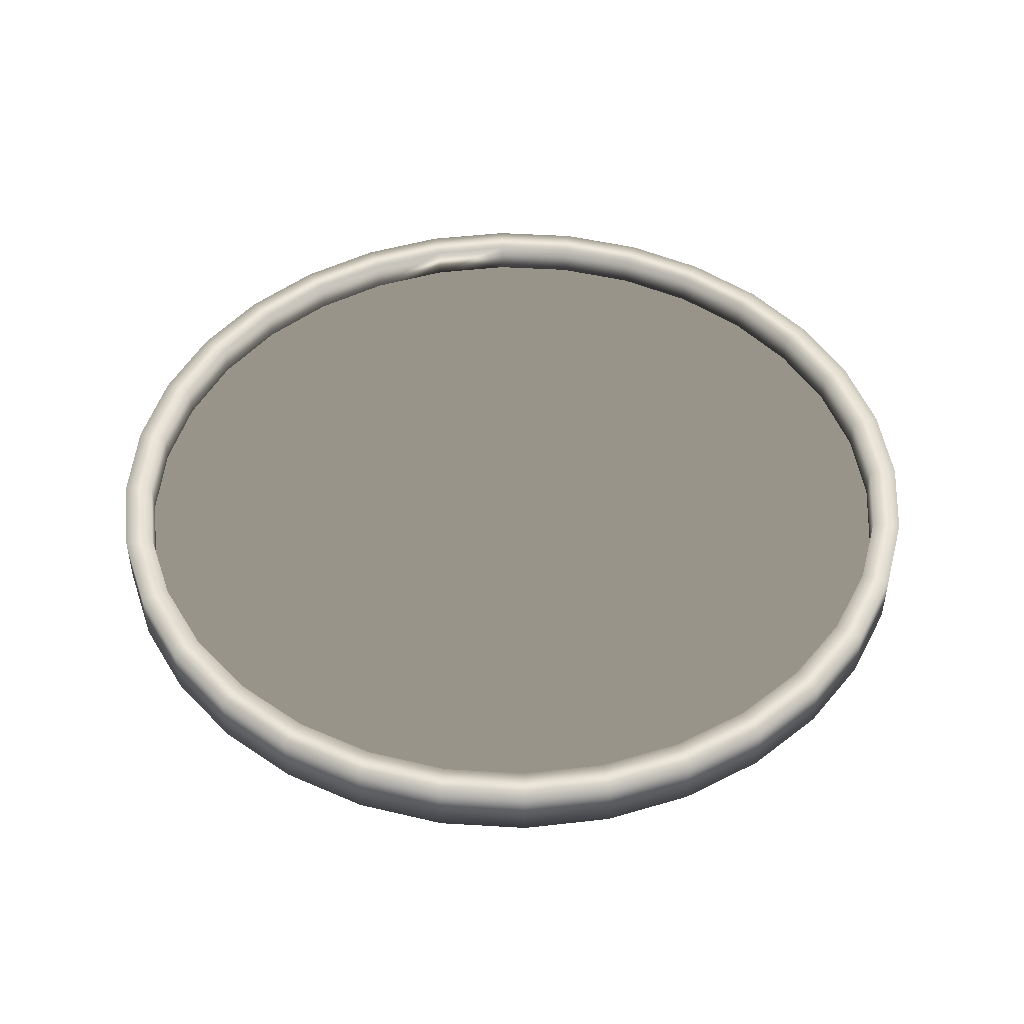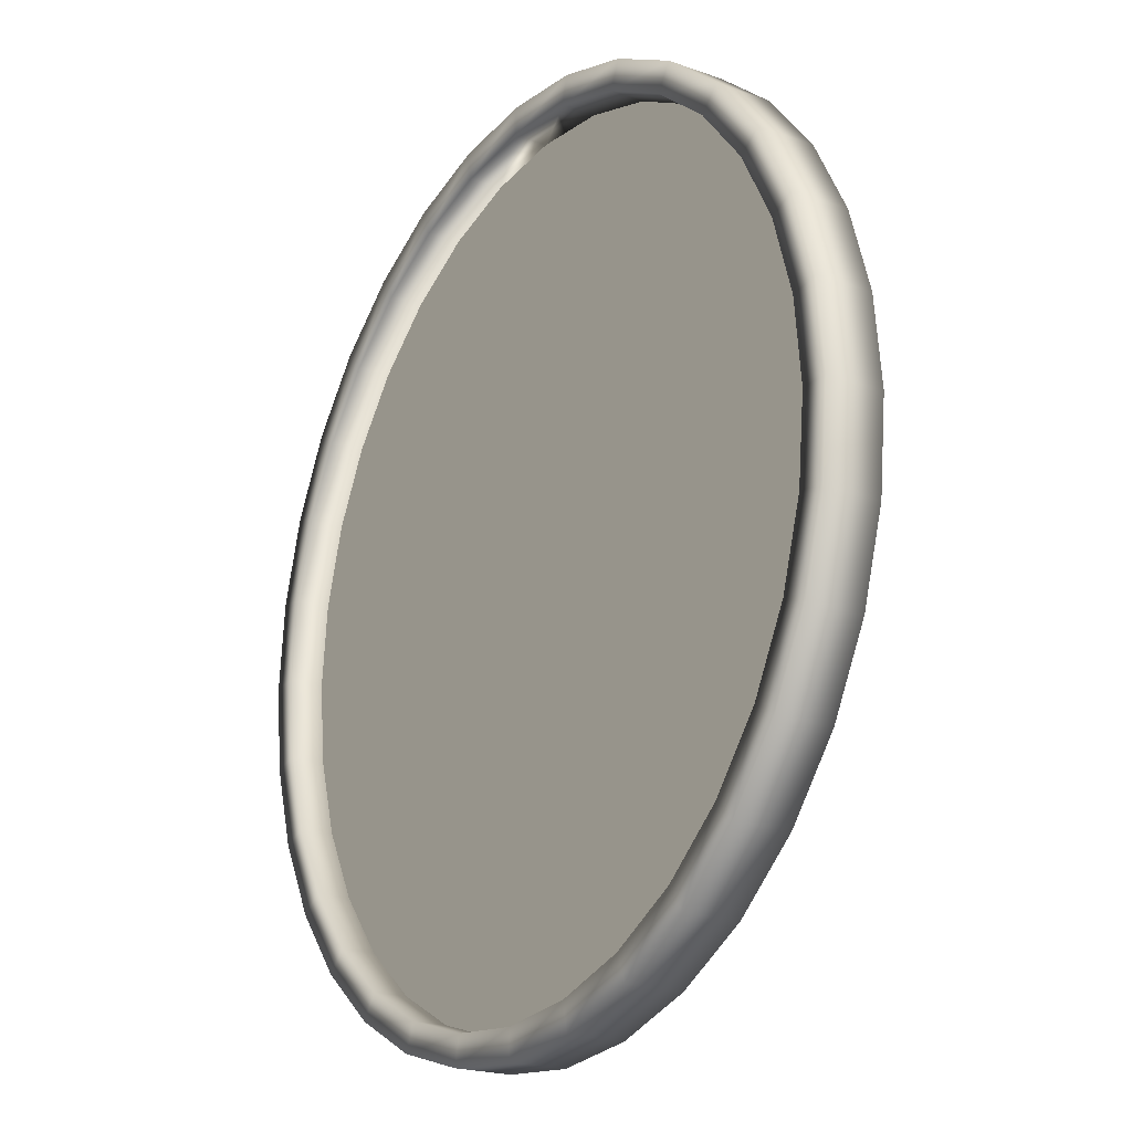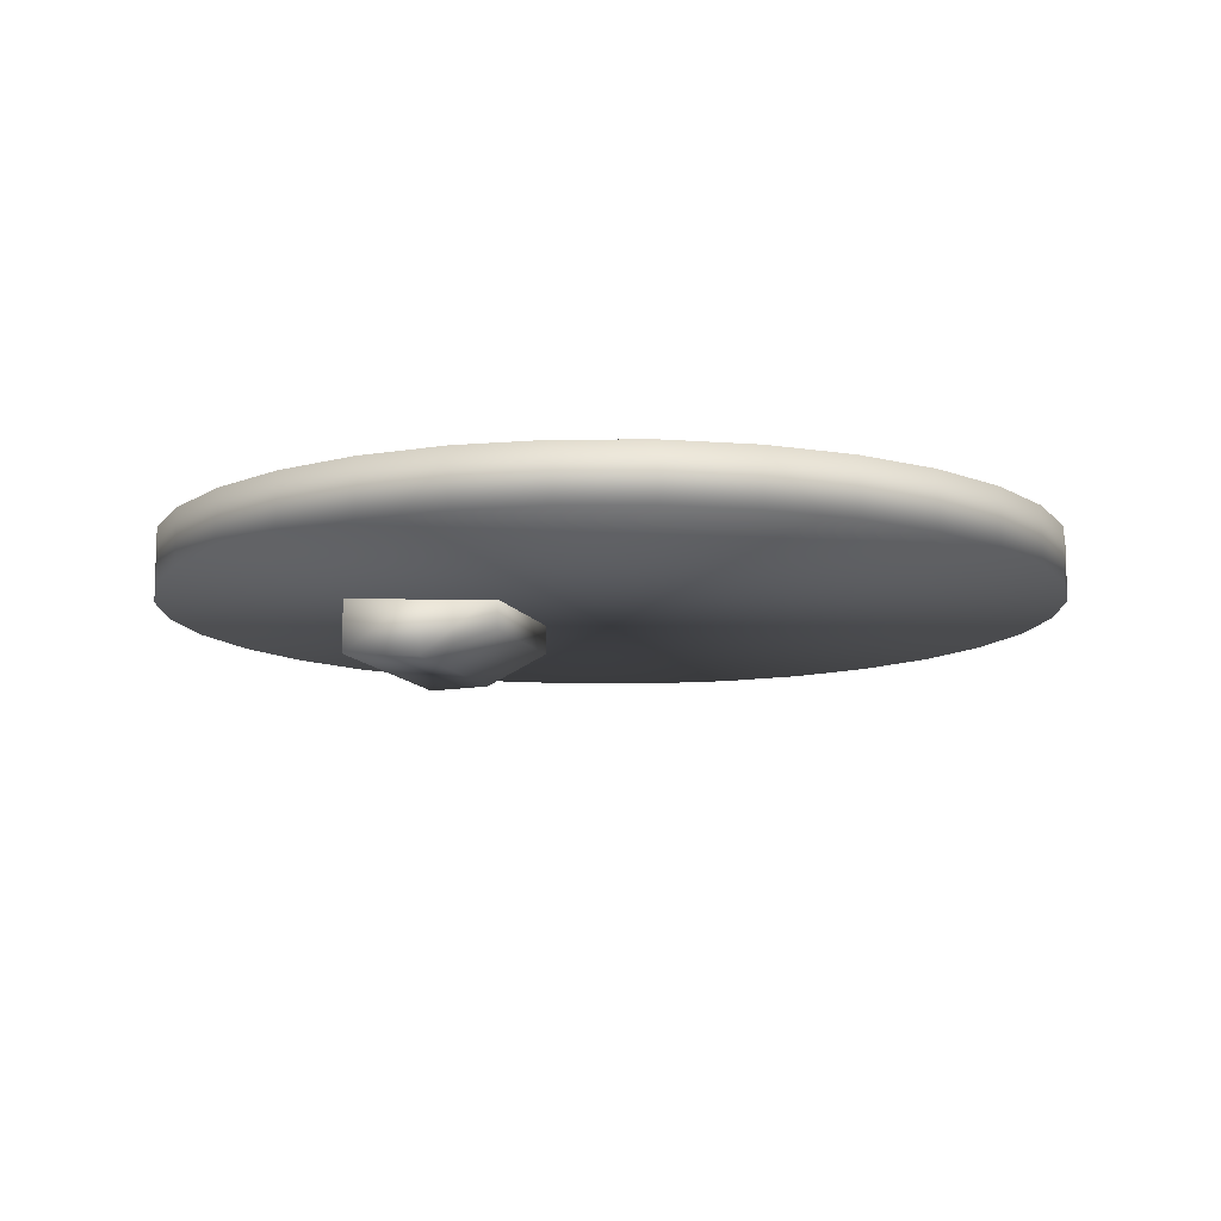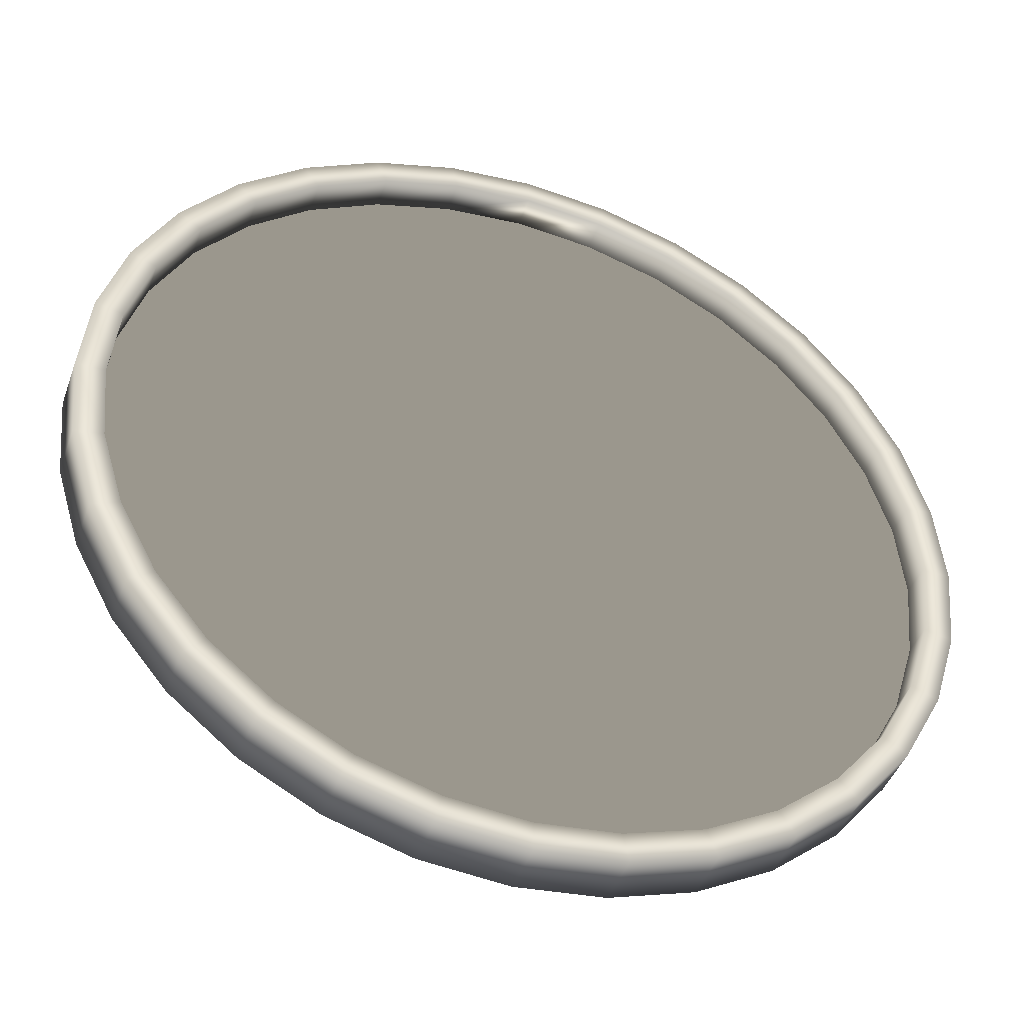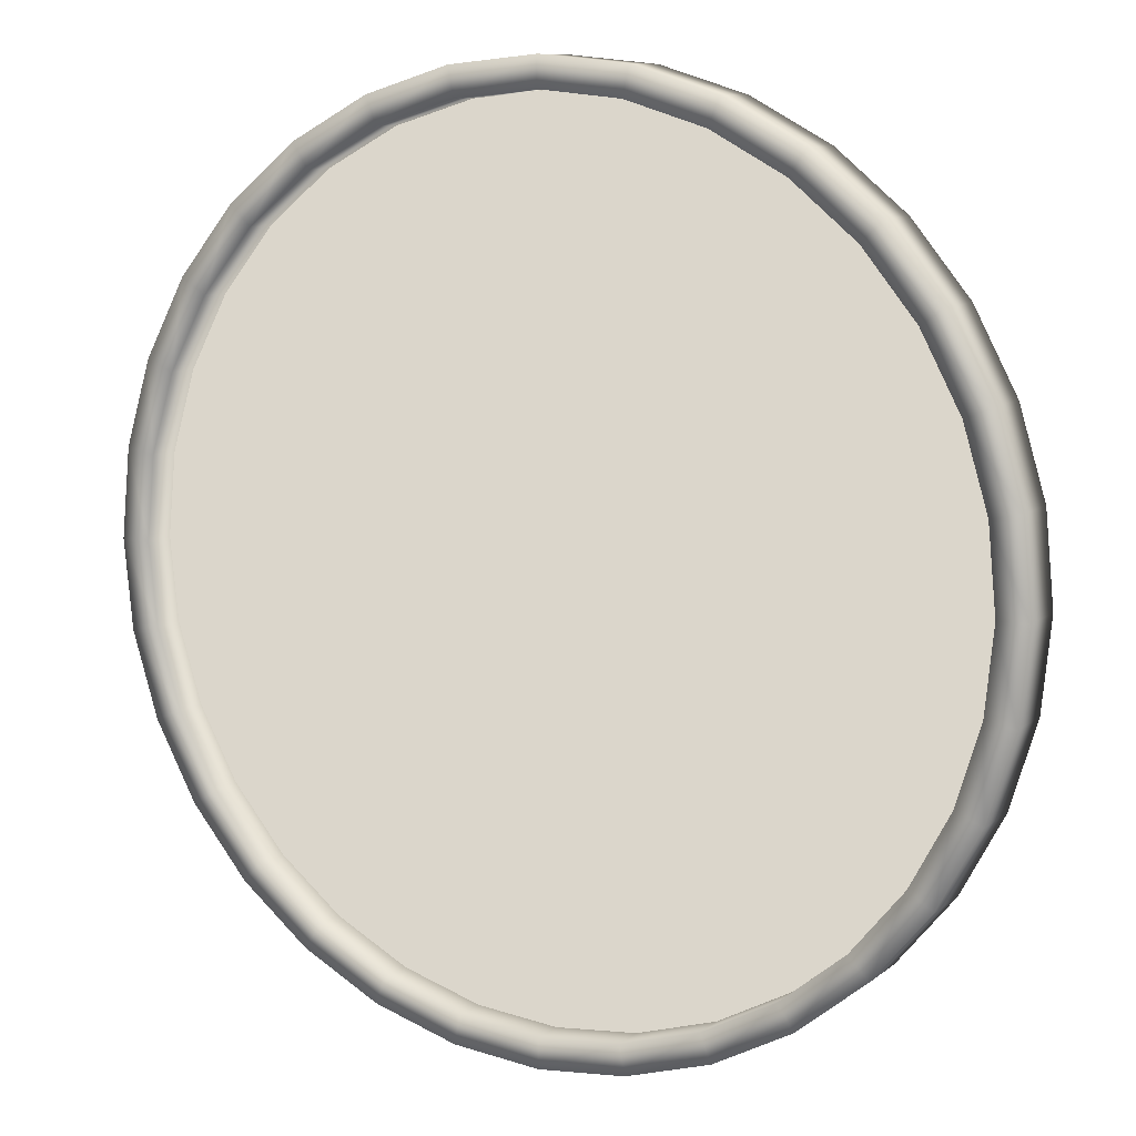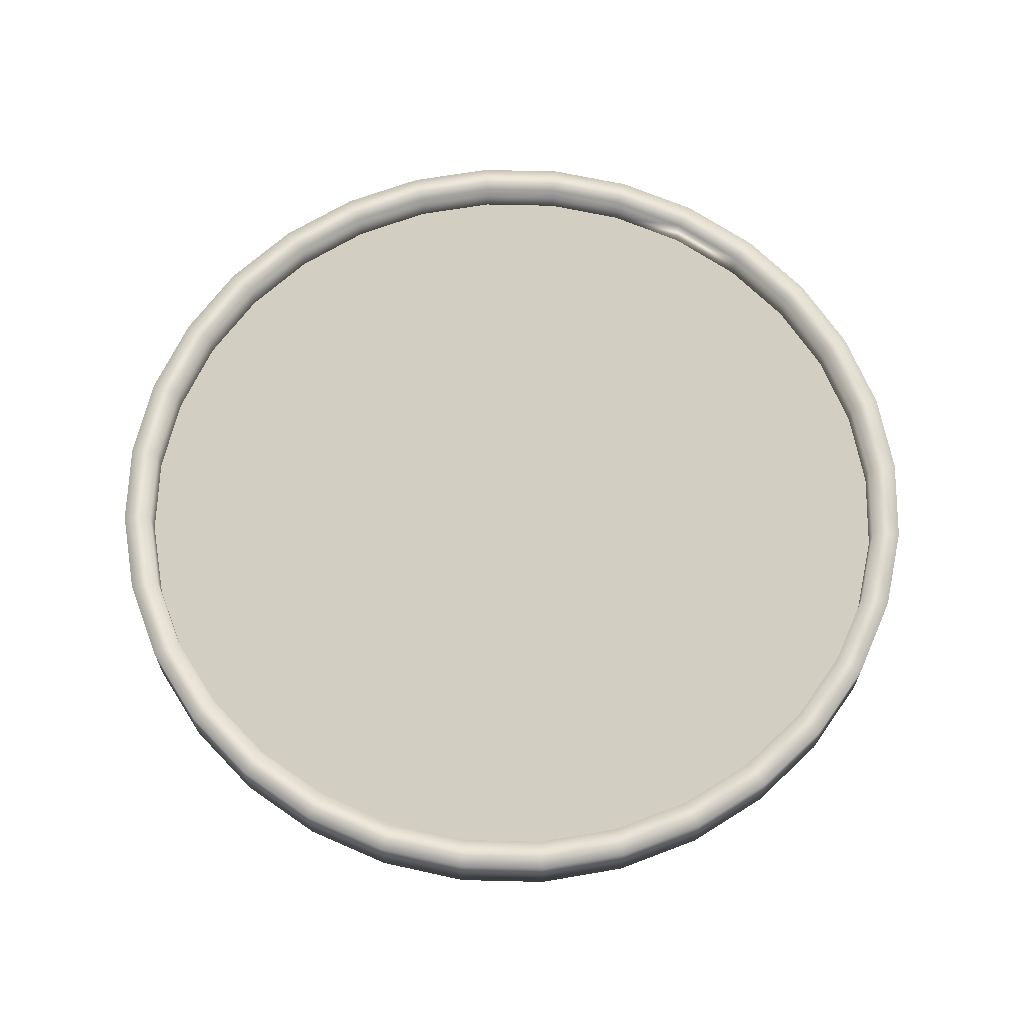
<metadata>
{"format":"obj","ext":"obj","renderer":"f3d","projection":"perspective","resolution":1024,"background":"white","views":[{"elev":47.1,"azim":167.0,"up":"+Y"},{"elev":-20.8,"azim":-122.8,"up":"+Z"},{"elev":-11.1,"azim":-162.6,"up":"+Y"},{"elev":-44.0,"azim":160.9,"up":"+Z"},{"elev":9.8,"azim":-151.5,"up":"+Z"},{"elev":64.9,"azim":-150.5,"up":"+Y"}]}
</metadata>
<code>
o Circle
v 0.07575 0.3252 0.0388
v 0.07575 0.2954 -0.05172
v 0.07575 0.2954 0.0388
v 0.07575 0.3252 -0.05172
v 0.1098 0.2965 0.04948
v 0.1098 0.3256 0.04948
v 0.1098 0.2965 -0.0624
v 0.1098 0.3256 -0.0624
v 0.04173 0.3257 -0.04104
v 0.04173 0.3079 -0.04104
v 0.04173 0.3257 0.02812
v 0.04173 0.3079 0.02812
v 0 0.322 -0.2128
v -0.04152 0.322 -0.2087
v -0.08145 0.322 -0.1966
v -0.1182 0.322 -0.177
v -0.1505 0.322 -0.1505
v -0.177 0.322 -0.1182
v -0.1966 0.322 -0.08145
v -0.2087 0.322 -0.04152
v -0.2128 0.322 -0
v -0.2087 0.322 0.04152
v -0.1966 0.322 0.08145
v -0.177 0.322 0.1182
v -0.1505 0.322 0.1505
v -0.1182 0.322 0.177
v -0.08145 0.322 0.1966
v -0.04152 0.322 0.2087
v 0 0.322 0.2128
v 0.04152 0.322 0.2087
v 0.08145 0.322 0.1966
v 0.1182 0.322 0.177
v 0.1505 0.322 0.1505
v 0.177 0.322 0.1182
v 0.1966 0.322 0.08145
v 0.2087 0.322 0.04152
v 0.2128 0.322 -0
v 0.2087 0.322 -0.04152
v 0.1966 0.322 -0.08145
v 0.177 0.322 -0.1182
v 0.1505 0.322 -0.1505
v 0.1182 0.322 -0.177
v 0.08145 0.322 -0.1966
v 0.04152 0.322 -0.2087
v -0.04152 0.3484 -0.2087
v 0 0.3484 -0.2128
v -0.08145 0.3484 -0.1966
v -0.1182 0.3484 -0.177
v -0.1505 0.3484 -0.1505
v -0.177 0.3484 -0.1182
v -0.1966 0.3484 -0.08145
v -0.2087 0.3484 -0.04152
v -0.2128 0.3484 -0
v -0.2087 0.3484 0.04152
v -0.1966 0.3484 0.08145
v -0.177 0.3484 0.1182
v -0.1505 0.3484 0.1505
v -0.1182 0.3484 0.177
v -0.08145 0.3484 0.1966
v -0.04152 0.3484 0.2087
v 0 0.3484 0.2128
v 0.04152 0.3484 0.2087
v 0.08145 0.3484 0.1966
v 0.1182 0.3484 0.177
v 0.1505 0.3484 0.1505
v 0.177 0.3484 0.1182
v 0.1966 0.3484 0.08145
v 0.2087 0.3484 0.04152
v 0.2128 0.3484 -0
v 0.2087 0.3484 -0.04152
v 0.1966 0.3484 -0.08145
v 0.177 0.3484 -0.1182
v 0.1505 0.3484 -0.1505
v 0.1182 0.3484 -0.177
v 0.08145 0.3484 -0.1966
v 0.04152 0.3484 -0.2087
v -0.03881 0.3484 -0.1951
v 0 0.3484 -0.1989
v -0.07613 0.3484 -0.1838
v -0.1105 0.3484 -0.1654
v -0.1407 0.3484 -0.1407
v -0.1654 0.3484 -0.1105
v -0.1838 0.3484 -0.07613
v -0.1951 0.3484 -0.03881
v -0.1989 0.3484 -0
v -0.1951 0.3484 0.03881
v -0.1838 0.3484 0.07613
v -0.1654 0.3484 0.1105
v -0.1407 0.3484 0.1407
v -0.1105 0.3484 0.1654
v -0.07613 0.3484 0.1838
v -0.03881 0.3484 0.1951
v 0 0.3484 0.1989
v 0.03881 0.3484 0.1951
v 0.07613 0.3484 0.1838
v 0.1105 0.3484 0.1654
v 0.1407 0.3484 0.1407
v 0.1654 0.3484 0.1105
v 0.1838 0.3484 0.07613
v 0.1951 0.3484 0.03881
v 0.1989 0.3484 -0
v 0.1951 0.3484 -0.03881
v 0.1838 0.3484 -0.07613
v 0.1654 0.3484 -0.1105
v 0.1407 0.3484 -0.1407
v 0.1105 0.3484 -0.1654
v 0.07613 0.3484 -0.1838
v 0.03881 0.3484 -0.1951
v -0.03881 0.3325 -0.1951
v 0 0.3325 -0.1989
v -0.07613 0.3325 -0.1838
v -0.1105 0.3325 -0.1654
v -0.1407 0.3325 -0.1407
v -0.1654 0.3325 -0.1105
v -0.1838 0.3325 -0.07613
v -0.1951 0.3325 -0.03881
v -0.1989 0.3325 -0
v -0.1951 0.3325 0.03881
v -0.1838 0.3325 0.07613
v -0.1654 0.3325 0.1105
v -0.1407 0.3325 0.1407
v -0.1105 0.3325 0.1654
v -0.07613 0.3325 0.1838
v -0.03881 0.3325 0.1951
v 0 0.3325 0.1989
v 0.03881 0.3325 0.1951
v 0.07613 0.3325 0.1838
v 0.1105 0.3325 0.1654
v 0.1407 0.3325 0.1407
v 0.1654 0.3325 0.1105
v 0.1838 0.3325 0.07613
v 0.1951 0.3325 0.03881
v 0.1989 0.3325 -0
v 0.1951 0.3325 -0.03881
v 0.1838 0.3325 -0.07613
v 0.1654 0.3325 -0.1105
v 0.1407 0.3325 -0.1407
v 0.1105 0.3325 -0.1654
v 0.07613 0.3325 -0.1838
v 0.03881 0.3325 -0.1951
v -0.03881 0.3325 -0.1951
v 0 0.3325 -0.1989
v -0.07613 0.3325 -0.1838
v -0.1105 0.3325 -0.1654
v -0.1407 0.3325 -0.1407
v -0.1654 0.3325 -0.1105
v -0.1838 0.3325 -0.07613
v -0.1951 0.3325 -0.03881
v -0.1989 0.3325 -0
v -0.1951 0.3325 0.03881
v -0.1838 0.3325 0.07613
v -0.1654 0.3325 0.1105
v -0.1407 0.3325 0.1407
v -0.1105 0.3325 0.1654
v -0.07613 0.3325 0.1838
v -0.03881 0.3325 0.1951
v 0 0.3325 0.1989
v 0.03881 0.3325 0.1951
v 0.07613 0.3325 0.1838
v 0.1105 0.3325 0.1654
v 0.1407 0.3325 0.1407
v 0.1654 0.3325 0.1105
v 0.1838 0.3325 0.07613
v 0.1951 0.3325 0.03881
v 0.1989 0.3325 -0
v 0.1951 0.3325 -0.03881
v 0.1838 0.3325 -0.07613
v 0.1654 0.3325 -0.1105
v 0.1407 0.3325 -0.1407
v 0.1105 0.3325 -0.1654
v 0.07613 0.3325 -0.1838
v 0.03881 0.3325 -0.1951
f 9 4 2 10
f 4 8 7 2
f 8 6 5 7
f 3 2 7 5
f 12 10 2 3
f 1 4 9 11
f 6 1 3 5
f 1 11 12 3
f 6 8 4 1
f 11 9 10 12
f 14 13 44 43 42 41 40 39 38 37 36 35 34 33 32 31 30 29 28 27 26 25 24 23 22 21 20 19 18 17 16 15
f 66 67 99 98
f 44 13 46 76
f 33 34 66 65
f 22 23 55 54
f 42 43 75 74
f 31 32 64 63
f 20 21 53 52
f 40 41 73 72
f 29 30 62 61
f 18 19 51 50
f 38 39 71 70
f 16 17 49 48
f 27 28 60 59
f 36 37 69 68
f 14 15 47 45
f 25 26 58 57
f 34 35 67 66
f 23 24 56 55
f 43 44 76 75
f 32 33 65 64
f 21 22 54 53
f 41 42 74 73
f 30 31 63 62
f 19 20 52 51
f 39 40 72 71
f 17 18 50 49
f 28 29 61 60
f 37 38 70 69
f 15 16 48 47
f 26 27 59 58
f 35 36 68 67
f 13 14 45 46
f 24 25 57 56
f 55 56 88 87
f 75 76 108 107
f 64 65 97 96
f 53 54 86 85
f 73 74 106 105
f 62 63 95 94
f 51 52 84 83
f 71 72 104 103
f 49 50 82 81
f 60 61 93 92
f 69 70 102 101
f 47 48 80 79
f 58 59 91 90
f 67 68 100 99
f 46 45 77 78
f 56 57 89 88
f 76 46 78 108
f 65 66 98 97
f 54 55 87 86
f 74 75 107 106
f 63 64 96 95
f 52 53 85 84
f 72 73 105 104
f 61 62 94 93
f 50 51 83 82
f 70 71 103 102
f 48 49 81 80
f 59 60 92 91
f 68 69 101 100
f 45 47 79 77
f 57 58 90 89
f 100 101 133 132
f 77 79 111 109
f 89 90 122 121
f 98 99 131 130
f 87 88 120 119
f 107 108 140 139
f 96 97 129 128
f 85 86 118 117
f 105 106 138 137
f 94 95 127 126
f 83 84 116 115
f 103 104 136 135
f 81 82 114 113
f 92 93 125 124
f 101 102 134 133
f 79 80 112 111
f 90 91 123 122
f 99 100 132 131
f 78 77 109 110
f 88 89 121 120
f 108 78 110 140
f 97 98 130 129
f 86 87 119 118
f 106 107 139 138
f 95 96 128 127
f 84 85 117 116
f 104 105 137 136
f 93 94 126 125
f 82 83 115 114
f 102 103 135 134
f 80 81 113 112
f 91 92 124 123
f 134 135 167 166
f 112 113 145 144
f 123 124 156 155
f 132 133 165 164
f 109 111 143 141
f 121 122 154 153
f 130 131 163 162
f 119 120 152 151
f 139 140 172 171
f 128 129 161 160
f 117 118 150 149
f 137 138 170 169
f 126 127 159 158
f 115 116 148 147
f 135 136 168 167
f 113 114 146 145
f 124 125 157 156
f 133 134 166 165
f 111 112 144 143
f 122 123 155 154
f 131 132 164 163
f 110 109 141 142
f 120 121 153 152
f 140 110 142 172
f 129 130 162 161
f 118 119 151 150
f 138 139 171 170
f 127 128 160 159
f 116 117 149 148
f 136 137 169 168
f 125 126 158 157
f 114 115 147 146
f 141 143 144 145 146 147 148 149 150 151 152 153 154 155 156 157 158 159 160 161 162 163 164 165 166 167 168 169 170 171 172 142

</code>
